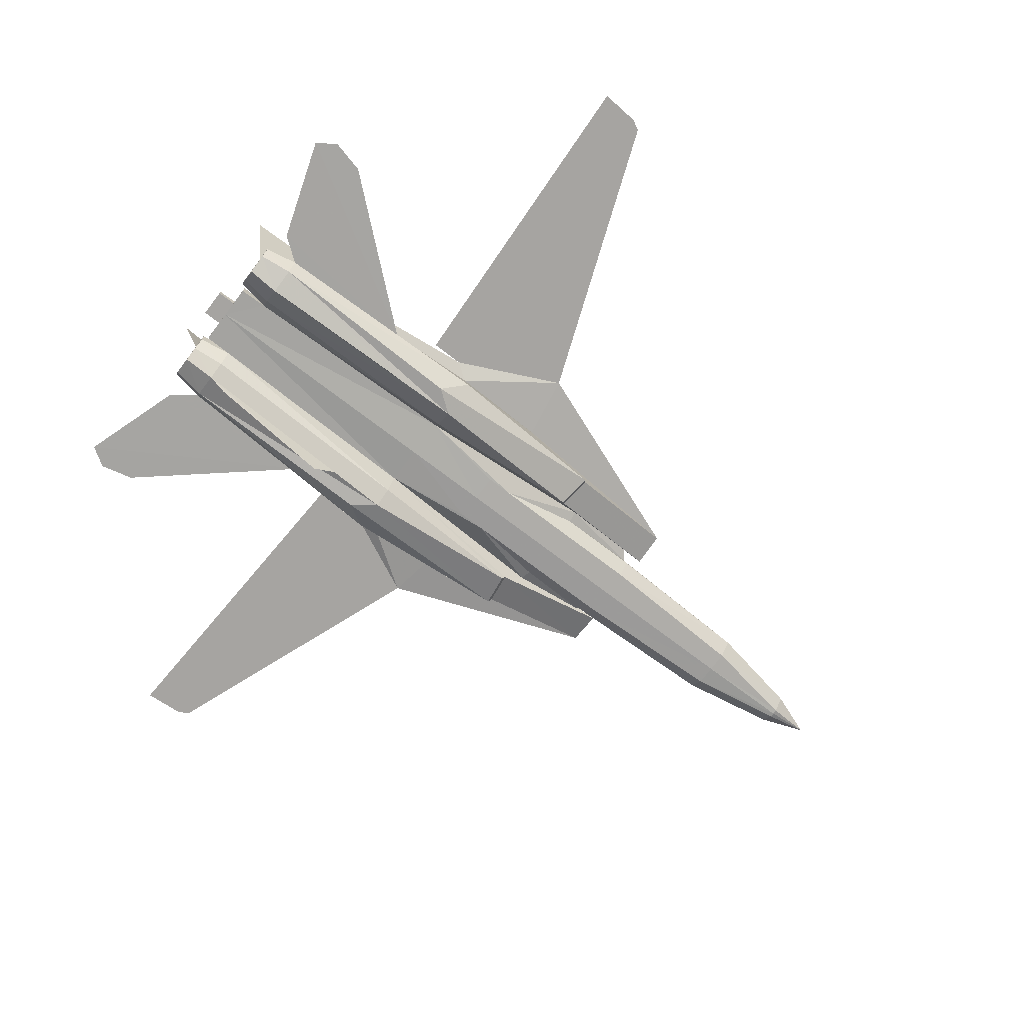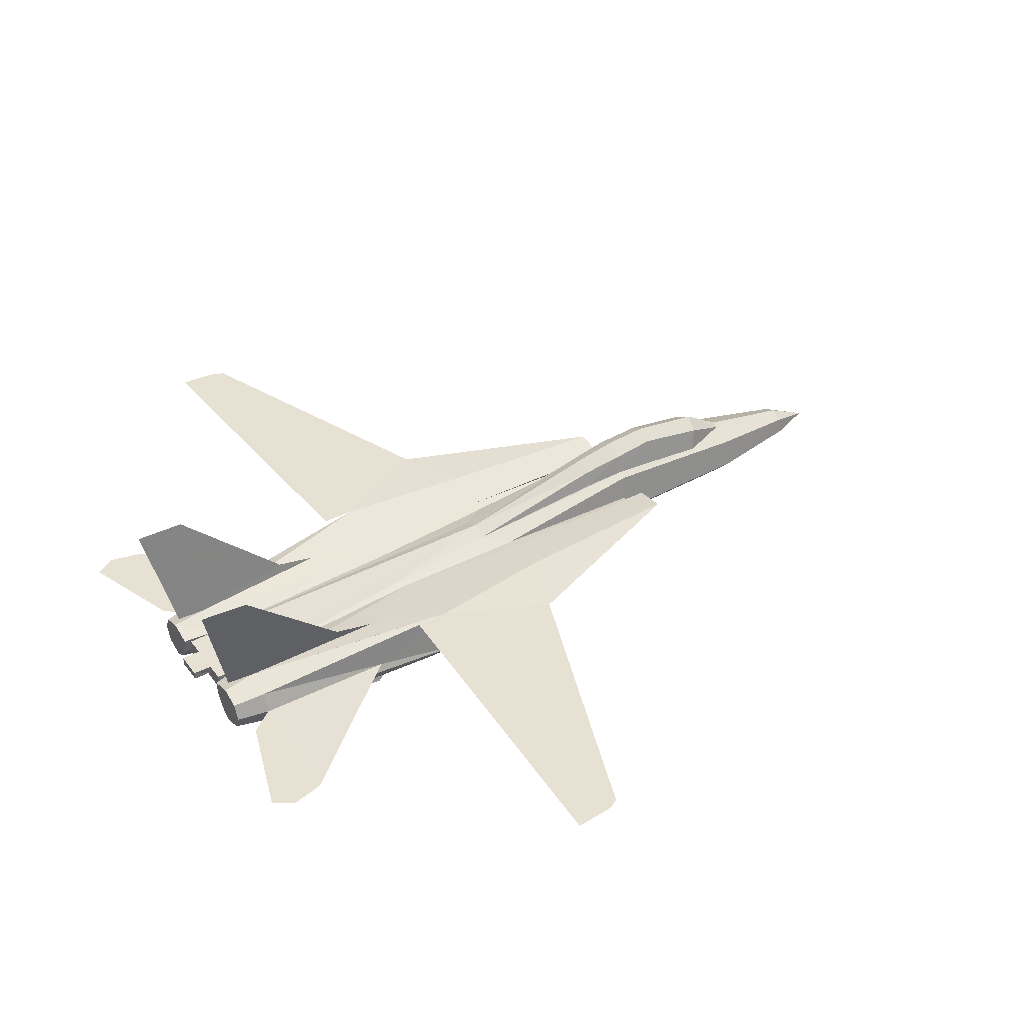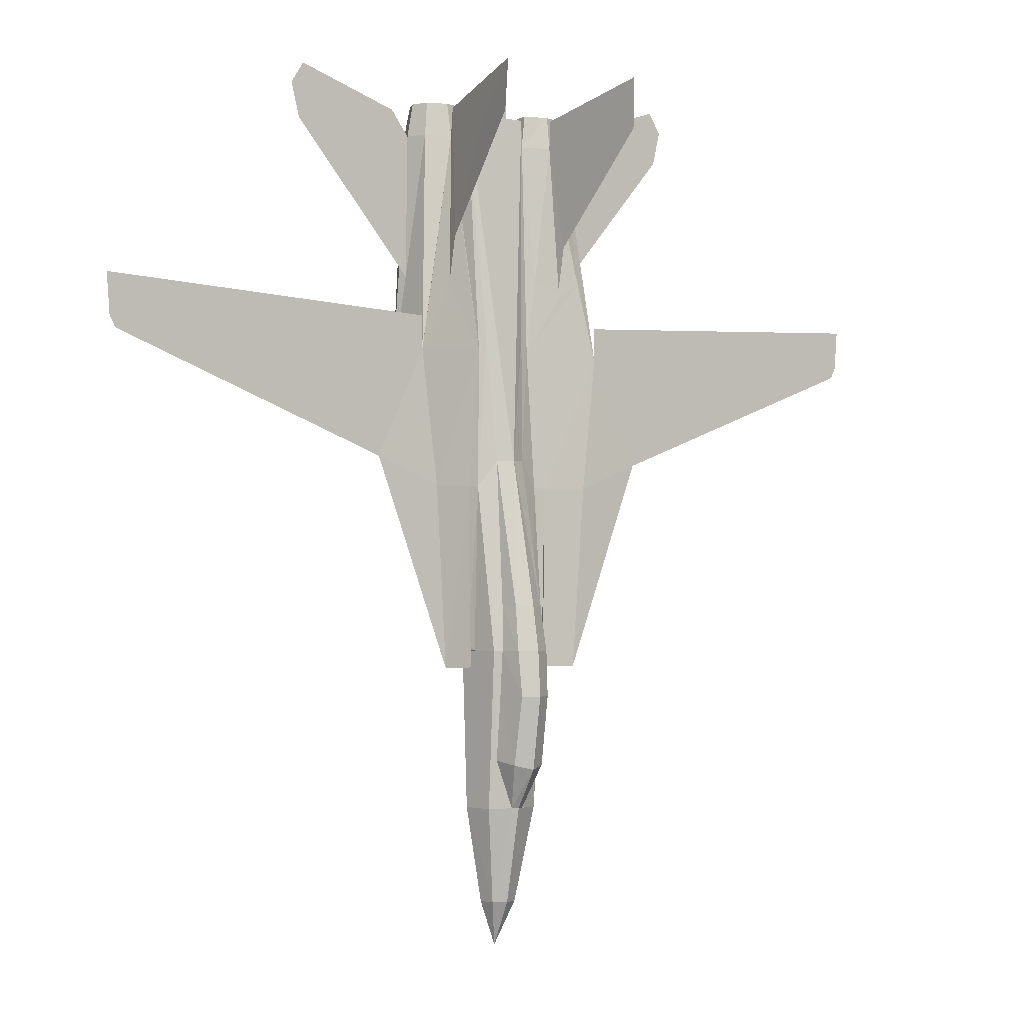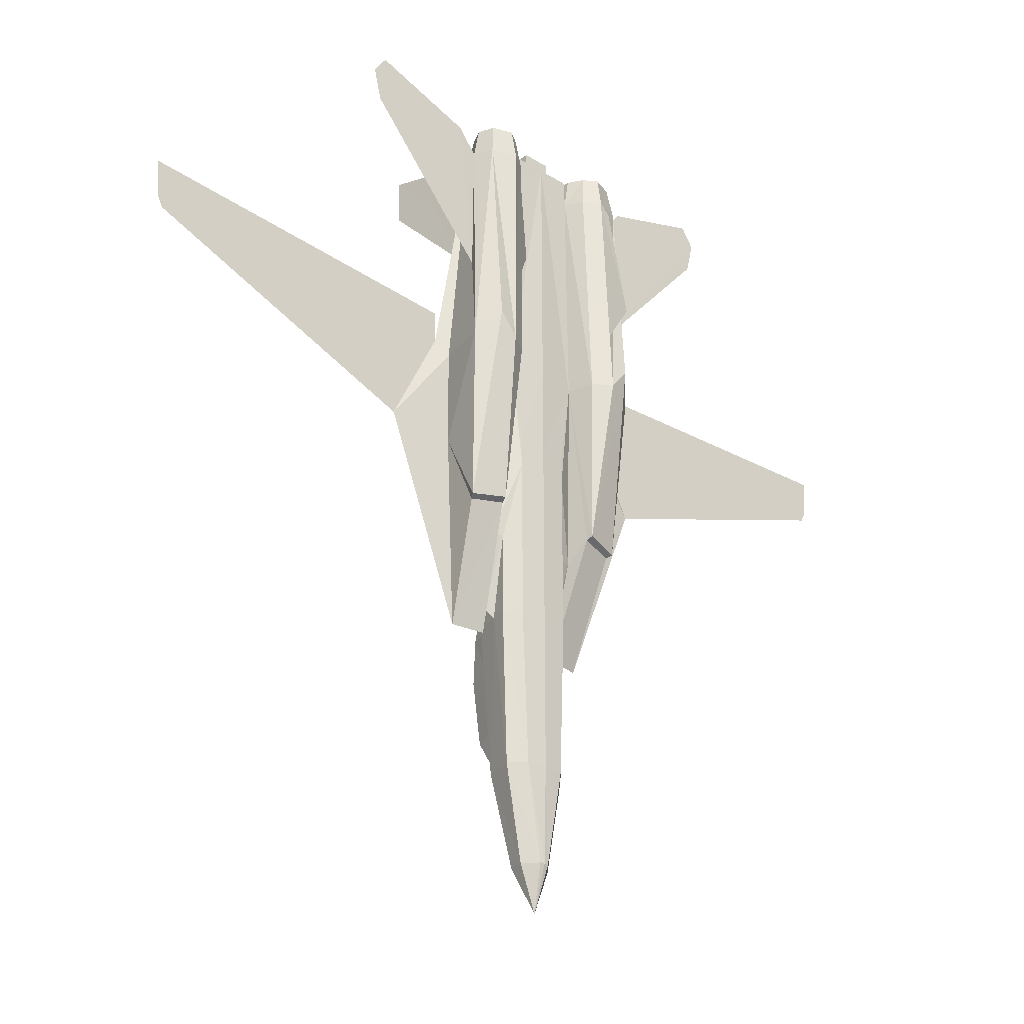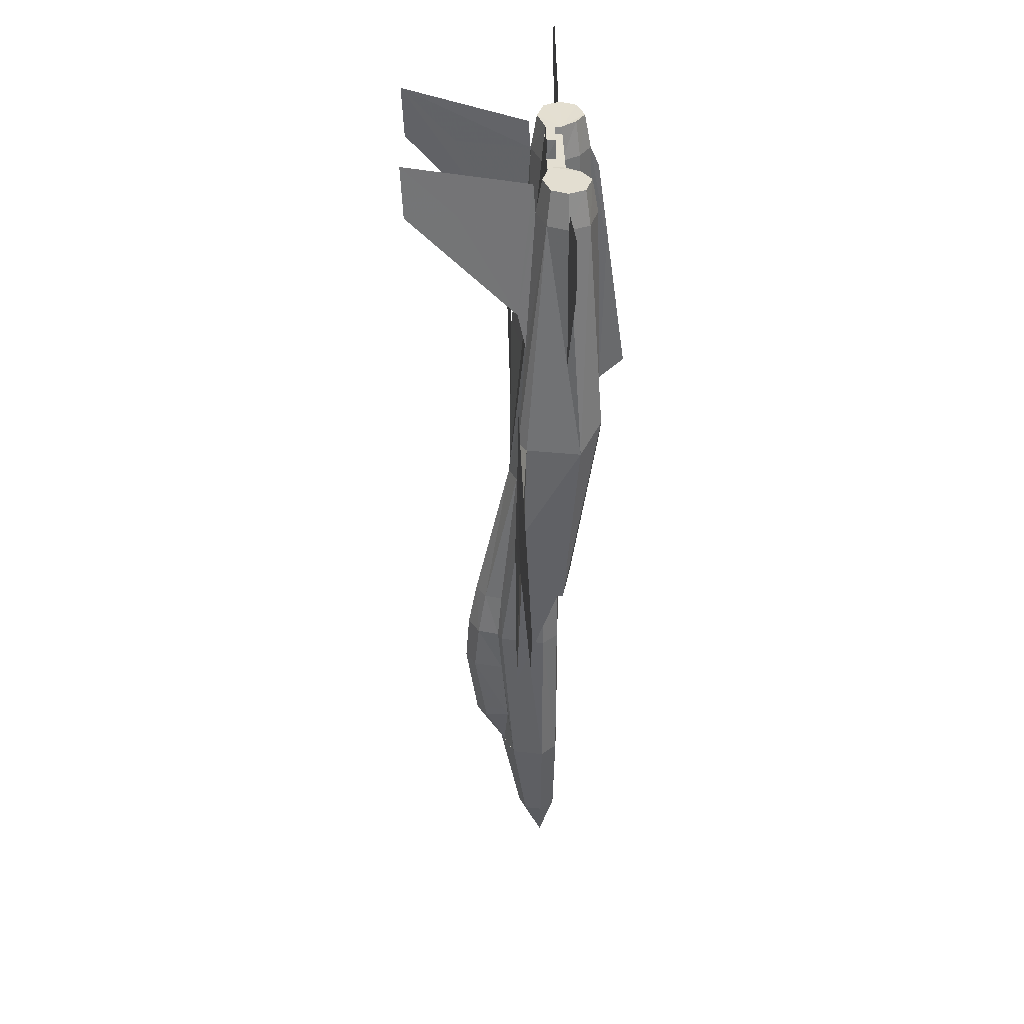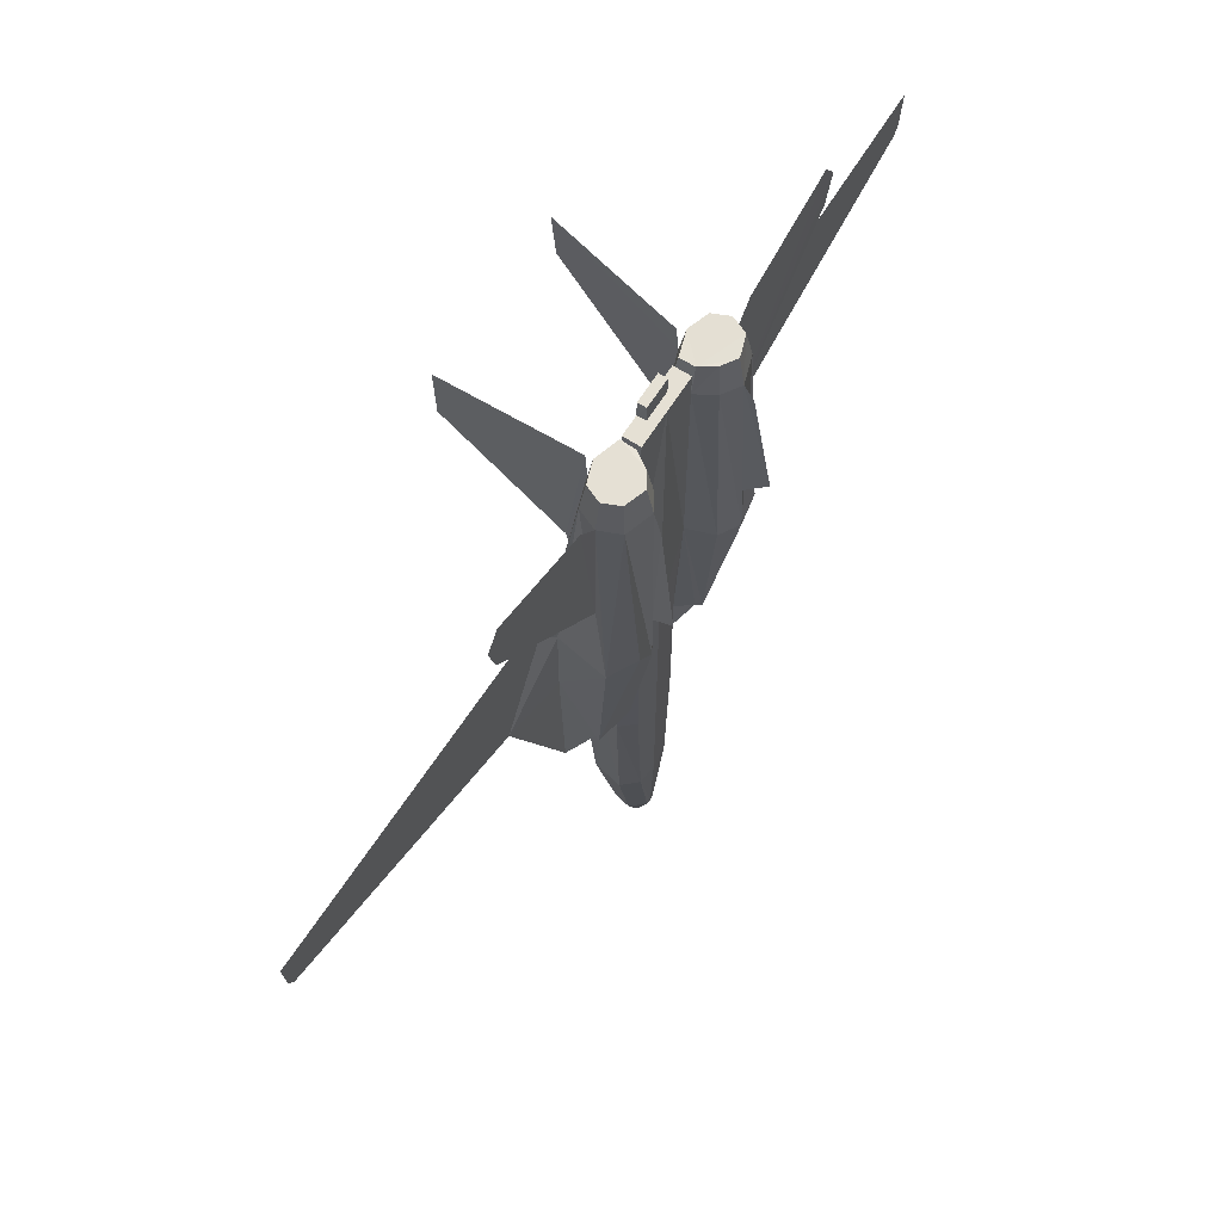
<metadata>
{"format":"obj","ext":"obj","renderer":"f3d","projection":"perspective","resolution":1024,"background":"white","views":[{"elev":-73.5,"azim":52.7,"up":"+Y"},{"elev":39.4,"azim":57.2,"up":"+Y"},{"elev":-2.0,"azim":144.3,"up":"+Z"},{"elev":-30.3,"azim":-41.6,"up":"+Z"},{"elev":36.2,"azim":-91.7,"up":"+Z"},{"elev":65.9,"azim":-57.4,"up":"+Z"}]}
</metadata>
<code>
v -0.03562 0.01065 -0.2603
v -0.02994 0.03594 -0.2608
v -0.02736 0.02355 -0.4167
v -4.755e-09 0.03594 -0.4162
v -4.755e-09 0.01633 -0.5106
v -0.01342 0.01013 -0.5106
v -0.01652 -0.00587 -0.5106
v -0.02633 -0.02032 -0.07132
v -0.02633 -0.02032 -0.09764
v -4.755e-09 -0.02239 -0.07132
v -0.03872 -0.00587 -0.2603
v -0.03355 -0.00587 -0.4162
v -0.02013 -0.02084 -0.4162
v -0.02633 -0.02032 -0.2603
v -4.755e-09 -0.02239 -0.4162
v -0.004646 -0.01929 -0.5106
v -4.755e-09 -0.01981 -0.5106
v -4.755e-09 -0.00587 -0.555
v 0.02168 0.01065 0.05361
v 0.03355 -0.00587 0.2792
v 0.03304 -0.004321 0.2513
v 0.06917 0.01323 0.1001
v 0.06091 0.005487 0.2513
v 0.08931 0.01581 0.1125
v 0.09447 -0.02239 0.2513
v 0.1027 -0.03633 0.01747
v 0.09602 -0.0229 0.1114
v -4.755e-09 0.06072 -0.2159
v -0.01497 0.05195 -0.2164
v -4.755e-09 0.02768 -0.07132
v -0.01962 0.03594 -0.2164
v -0.0222 0.03956 -0.2608
v -0.01549 0.02046 -0.07132
v -0.03459 0.01478 -0.09764
v -0.03872 -0.00587 -0.1771
v -4.755e-09 -0.02239 -0.2603
v 0.01394 -0.01413 0.2983
v -4.755e-09 -0.01413 0.2983
v -0.002581 -0.01413 0.2792
v -0.0444 0.01633 -0.2768
v -0.07795 0.02201 -0.2768
v -0.08982 0.02407 -0.09764
v -0.04543 0.01323 -0.2525
v -0.04594 0.01684 -0.09764
v -0.05007 -0.002773 -0.1756
v -0.05575 -0.02445 -0.1549
v -4.755e-09 -0.02239 0.01747
v -0.03923 -0.01878 0.01696
v 0.01394 -0.00587 0.2983
v -4.755e-09 -0.00587 0.2983
v -0.06659 -0.05594 0.01747
v -0.08466 -0.05594 0.04122
v -0.09189 -0.02239 -0.1575
v -0.04801 -0.04459 0.01747
v -0.0573 -0.03065 -0.1518
v -0.1027 -0.03633 0.01747
v -0.08879 -0.01723 -0.1601
v -0.09189 0.01581 -0.08113
v -0.1559 0.02201 -0.07132
v -0.09447 0.01375 0.01747
v -0.1058 0.02201 0.03451
v -0.02943 0.009101 0.03864
v -0.03355 -0.00587 0.2792
v -0.01445 -0.00587 0.2792
v -4.755e-09 -0.02239 0.2792
v -0.04078 0.007552 0.1125
v -0.06091 0.005487 0.2513
v -0.03304 -0.004321 0.2513
v -0.06917 0.01323 0.1001
v -0.08931 0.01581 0.1125
v -0.08621 -0.003289 0.2513
v -0.09602 -0.0229 0.1114
v -0.09447 -0.02239 0.2513
v -0.08621 -0.04201 0.2513
v -0.06504 -0.05439 0.0789
v -0.06091 -0.05026 0.2513
v -0.0444 -0.03942 0.2513
v -0.03407 -0.02187 0.2513
v -0.03355 -0.02239 0.2792
v 0.01394 -0.01413 0.2792
v 0.01445 -0.00587 0.2792
v 0.09189 0.01581 -0.08113
v 0.09189 -0.02239 -0.1575
v 0.08879 -0.01723 -0.1601
v 0.03355 -0.02239 0.2792
v 0.03407 -0.02187 0.2513
v 0.03923 -0.01878 0.01696
v 0.04801 -0.04459 0.01747
v 0.0444 -0.03942 0.2513
v 0.06659 -0.05594 0.01747
v -4.755e-09 -0.00587 0.2792
v -0.01394 -0.00587 0.2983
v -0.01394 -0.01413 0.2792
v -0.01394 -0.01413 0.2983
v 0.002581 -0.01413 0.2792
v 0.03872 -0.00587 -0.2603
v 0.03355 -0.00587 -0.4162
v 0.02736 0.02355 -0.4167
v 0.006195 0.03285 -0.4162
v 0.01342 0.01013 -0.5106
v 0.01652 -0.00587 -0.5106
v 0.02633 -0.02032 -0.09764
v 0.02633 -0.02032 -0.07132
v 0.02633 -0.02032 -0.2603
v 0.02013 -0.02084 -0.4162
v 0.004646 -0.01929 -0.5106
v 0.08621 -0.04201 0.2513
v 0.06091 -0.05026 0.2513
v 0.06504 -0.05439 0.0789
v 0.08466 -0.05594 0.04122
v 0.08621 -0.003289 0.2513
v 0.09447 0.01375 0.01747
v 0.1058 0.02201 0.03451
v 0.04078 0.007552 0.1125
v 0.01497 0.05195 -0.2164
v 0.01549 0.02046 -0.07132
v 0.03459 0.01478 -0.09764
v 0.02994 0.03594 -0.2608
v 0.01962 0.03594 -0.2164
v 0.03562 0.01065 -0.2603
v 0.03872 -0.00587 -0.1771
v 0.02943 0.009101 0.03864
v 0.04594 0.01684 -0.09764
v 0.08982 0.02407 -0.09764
v 0.07795 0.02201 -0.2768
v 0.04543 0.01323 -0.2525
v 0.0444 0.01633 -0.2768
v 0.05007 -0.002773 -0.1756
v 0.05575 -0.02445 -0.1549
v 0.0573 -0.03065 -0.1518
v 0.1559 0.02201 -0.07132
v 0.0222 0.03956 -0.2608
v 0.0222 0.03594 -0.3046
v 0.0222 0.02975 -0.3687
v -0.02168 0.01065 0.05361
v -0.0222 0.03594 -0.3046
v -0.0222 0.02975 -0.3687
v -0.006195 0.03285 -0.4162
v 0.03923 -0.02187 0.2838
v 0.04852 -0.03581 0.2844
v 0.06195 -0.04459 0.2844
v -0.03872 -0.007418 0.2844
v -0.06195 -0.0001917 0.2844
v -0.08156 -0.006902 0.2844
v -0.03923 -0.02187 0.2838
v -0.04852 -0.03581 0.2844
v -0.06195 -0.04459 0.2844
v 0.03872 -0.007418 0.2844
v 0.06195 -0.0001917 0.2844
v 0.08156 -0.006902 0.2844
v 0.08827 -0.02239 0.2844
v 0.08156 -0.03788 0.2844
v -0.08827 -0.02239 0.2844
v -0.08156 -0.03788 0.2844
v -4.755e-09 0.06072 -0.3769
v 0.01652 0.05195 -0.3728
v -0.01652 0.05195 -0.3728
v -0.01703 0.05917 -0.2603
v -0.01549 0.0633 -0.3046
v -4.755e-09 0.06898 -0.2603
v -4.755e-09 0.07208 -0.3046
v 0.01549 0.0633 -0.3046
v 0.01703 0.05917 -0.2603
v 0.1058 0.02201 0.06755
v 0.445 0.02201 0.08458
v 0.4419 0.02201 0.04535
v 0.4362 0.02201 0.03451
v 0.06969 -0.07556 0.1011
v 0.06349 -0.05852 0.2312
v 0.2199 -0.02239 0.2565
v 0.2282 -0.02239 0.29
v 0.2153 -0.02239 0.3102
v 0.1131 -0.02239 0.2761
v -0.2282 -0.02239 0.29
v -0.2199 -0.02239 0.2565
v -0.1131 -0.02239 0.2761
v -0.2153 -0.02239 0.3102
v -0.06349 -0.05852 0.2312
v -0.06969 -0.07556 0.1011
v -0.1058 0.02201 0.06755
v -0.4362 0.02201 0.03451
v -0.4419 0.02201 0.04535
v -0.445 0.02201 0.08458
v -0.06711 0.01271 0.1068
v -0.06711 0.02149 0.1486
v -0.0764 0.1247 0.3066
v -0.07795 0.1222 0.2565
v -0.0604 0.007552 0.2792
v 0.06711 0.01271 0.1068
v 0.06711 0.02149 0.1486
v 0.0764 0.1247 0.3066
v 0.07795 0.1222 0.2565
v 0.0604 0.007552 0.2792
v 0.002581 -0.01413 0.2792
v -4.755e-09 -0.01413 0.2983
v -0.002581 -0.01413 0.2792
v -4.755e-09 -0.02239 0.2792
f 1 2 3
f 4 5 6
f 3 6 7
f 8 9 10
f 11 12 13
f 14 13 15
f 12 7 16
f 13 16 17
f 18 6 5
f 18 7 6
f 18 16 7
f 18 17 16
f 19 20 21
f 22 23 24
f 25 26 27
f 28 29 30
f 31 32 2
f 31 33 29
f 33 30 29
f 34 2 1
f 1 11 35
f 35 11 14
f 9 14 36
f 37 38 39
f 40 41 42
f 1 43 44
f 44 43 40
f 35 45 43
f 45 46 40
f 47 48 8
f 37 49 50
f 51 52 53
f 54 51 55
f 45 35 9
f 48 9 8
f 9 48 45
f 52 56 53
f 41 57 58
f 41 59 42
f 41 58 59
f 56 60 58
f 42 59 61
f 59 58 60
f 59 60 61
f 33 34 62
f 61 62 44
f 34 44 62
f 30 63 64
f 65 48 47
f 66 67 68
f 66 69 67
f 70 61 71
f 61 60 71
f 72 73 71
f 56 52 74
f 56 74 73
f 74 52 51
f 51 75 76
f 77 51 54
f 54 78 77
f 78 54 48
f 68 78 79
f 49 37 80
f 50 49 81
f 82 83 84
f 82 26 83
f 20 85 86
f 87 88 86
f 89 86 88
f 53 56 58
f 57 53 58
f 88 90 89
f 91 64 92
f 64 93 94
f 38 50 92
f 93 95 38
f 72 56 73
f 70 67 69
f 62 68 63
f 96 97 98
f 99 98 100
f 97 101 100
f 10 102 103
f 104 105 97
f 36 15 105
f 105 106 101
f 15 17 106
f 5 100 18
f 100 101 18
f 101 106 18
f 106 17 18
f 107 108 109
f 90 110 107
f 25 107 26
f 107 110 26
f 111 25 27
f 111 112 113
f 23 111 113
f 23 22 114
f 30 115 28
f 116 117 118
f 115 116 119
f 115 30 116
f 120 118 117
f 121 96 120
f 102 104 96
f 10 36 104
f 122 21 23
f 123 124 125
f 117 123 126
f 127 126 123
f 120 126 128
f 126 127 129
f 10 103 87
f 47 87 65
f 130 83 110
f 130 90 88
f 102 121 128
f 103 102 87
f 128 87 102
f 83 26 110
f 82 84 125
f 124 131 125
f 131 82 125
f 82 112 26
f 113 131 124
f 112 82 131
f 113 112 131
f 19 122 117
f 124 123 122
f 122 123 117
f 91 81 20
f 87 86 65
f 86 85 65
f 20 19 30
f 19 116 30
f 128 129 87
f 129 130 87
f 130 88 87
f 111 27 112
f 27 26 112
f 132 118 133
f 118 98 134
f 98 99 134
f 66 62 69
f 62 61 70
f 65 93 79
f 93 64 63
f 65 95 93
f 90 109 89
f 109 108 89
f 77 75 51
f 77 76 75
f 60 72 71
f 60 56 72
f 65 78 48
f 65 79 78
f 30 135 63
f 30 33 135
f 48 46 45
f 48 55 46
f 48 54 55
f 85 80 65
f 85 20 81
f 80 39 65
f 22 122 114
f 22 24 113
f 136 2 32
f 137 138 3
f 136 137 3
f 139 140 141
f 142 143 144
f 77 78 145
f 76 77 146
f 74 76 147
f 148 149 23
f 149 150 111
f 150 151 25
f 151 152 107
f 152 141 108
f 141 140 89
f 68 67 143
f 67 71 144
f 86 139 148
f 71 73 153
f 73 74 154
f 68 142 145
f 140 139 86
f 155 156 99
f 156 134 99
f 138 137 157
f 138 157 155
f 4 138 155
f 32 31 29
f 158 29 28
f 136 32 158
f 159 158 160
f 137 136 159
f 157 159 161
f 155 161 162
f 156 162 133
f 161 160 163
f 162 163 132
f 160 28 115
f 163 115 119
f 155 99 4
f 55 53 57
f 46 57 41
f 127 125 84
f 129 84 83
f 131 113 164
f 165 166 167
f 109 168 169
f 108 169 168
f 27 170 171
f 172 173 25
f 174 175 72
f 73 176 177
f 178 179 75
f 179 178 76
f 180 61 59
f 181 182 183
f 184 185 67
f 67 185 184
f 186 187 185
f 67 188 186
f 189 190 23
f 23 190 189
f 191 192 190
f 23 193 191
f 1 3 12
f 1 12 11
f 4 6 3
f 4 3 138
f 3 7 12
f 11 13 14
f 14 15 36
f 12 16 13
f 13 17 15
f 19 21 122
f 31 2 34
f 31 34 33
f 35 14 9
f 9 36 10
f 37 39 80
f 40 42 44
f 1 44 34
f 35 43 1
f 45 40 43
f 47 8 10
f 37 50 38
f 51 53 55
f 33 62 135
f 61 44 42
f 30 64 91
f 66 68 62
f 70 71 67
f 51 76 74
f 68 79 63
f 49 80 81
f 50 81 91
f 20 86 21
f 91 92 50
f 64 94 92
f 38 92 94
f 93 38 94
f 62 63 135
f 96 98 118
f 96 118 120
f 99 100 5
f 99 5 4
f 97 100 98
f 104 97 96
f 36 105 104
f 105 101 97
f 15 106 105
f 107 109 90
f 23 113 24
f 116 118 132
f 116 132 119
f 102 96 121
f 10 104 102
f 122 23 114
f 123 125 127
f 117 126 120
f 120 128 121
f 126 129 128
f 10 87 47
f 130 110 90
f 19 117 116
f 124 122 113
f 91 20 30
f 118 134 133
f 62 70 69
f 93 63 79
f 85 81 80
f 22 113 122
f 136 3 2
f 139 141 152
f 139 152 151
f 139 151 150
f 139 150 149
f 139 149 148
f 142 144 153
f 142 153 154
f 142 154 147
f 142 147 146
f 142 146 145
f 77 145 146
f 76 146 147
f 74 147 154
f 148 23 21
f 149 111 23
f 150 25 111
f 151 107 25
f 152 108 107
f 141 89 108
f 68 143 142
f 67 144 143
f 86 148 21
f 71 153 144
f 73 154 153
f 68 145 78
f 140 86 89
f 32 29 158
f 158 28 160
f 136 158 159
f 159 160 161
f 137 159 157
f 157 161 155
f 155 162 156
f 156 133 134
f 161 163 162
f 162 132 133
f 160 115 163
f 163 119 132
f 55 57 46
f 46 41 40
f 127 84 129
f 129 83 130
f 167 131 164
f 166 167 164
f 165 166 164
f 165 167 131
f 165 131 113
f 164 113 165
f 109 169 108
f 109 168 108
f 172 171 27
f 173 172 27
f 25 173 27
f 171 172 25
f 25 171 170
f 25 170 27
f 72 174 177
f 72 177 176
f 72 176 73
f 73 177 174
f 175 174 73
f 72 175 73
f 76 178 75
f 76 179 75
f 180 59 181
f 180 181 182
f 180 182 183
f 59 181 183
f 61 59 183
f 183 61 180
f 185 186 188
f 185 188 67
f 187 186 67
f 185 187 67
f 190 191 193
f 190 193 23
f 192 191 23
f 190 192 23
f 194 195 196
f 196 197 194

</code>
